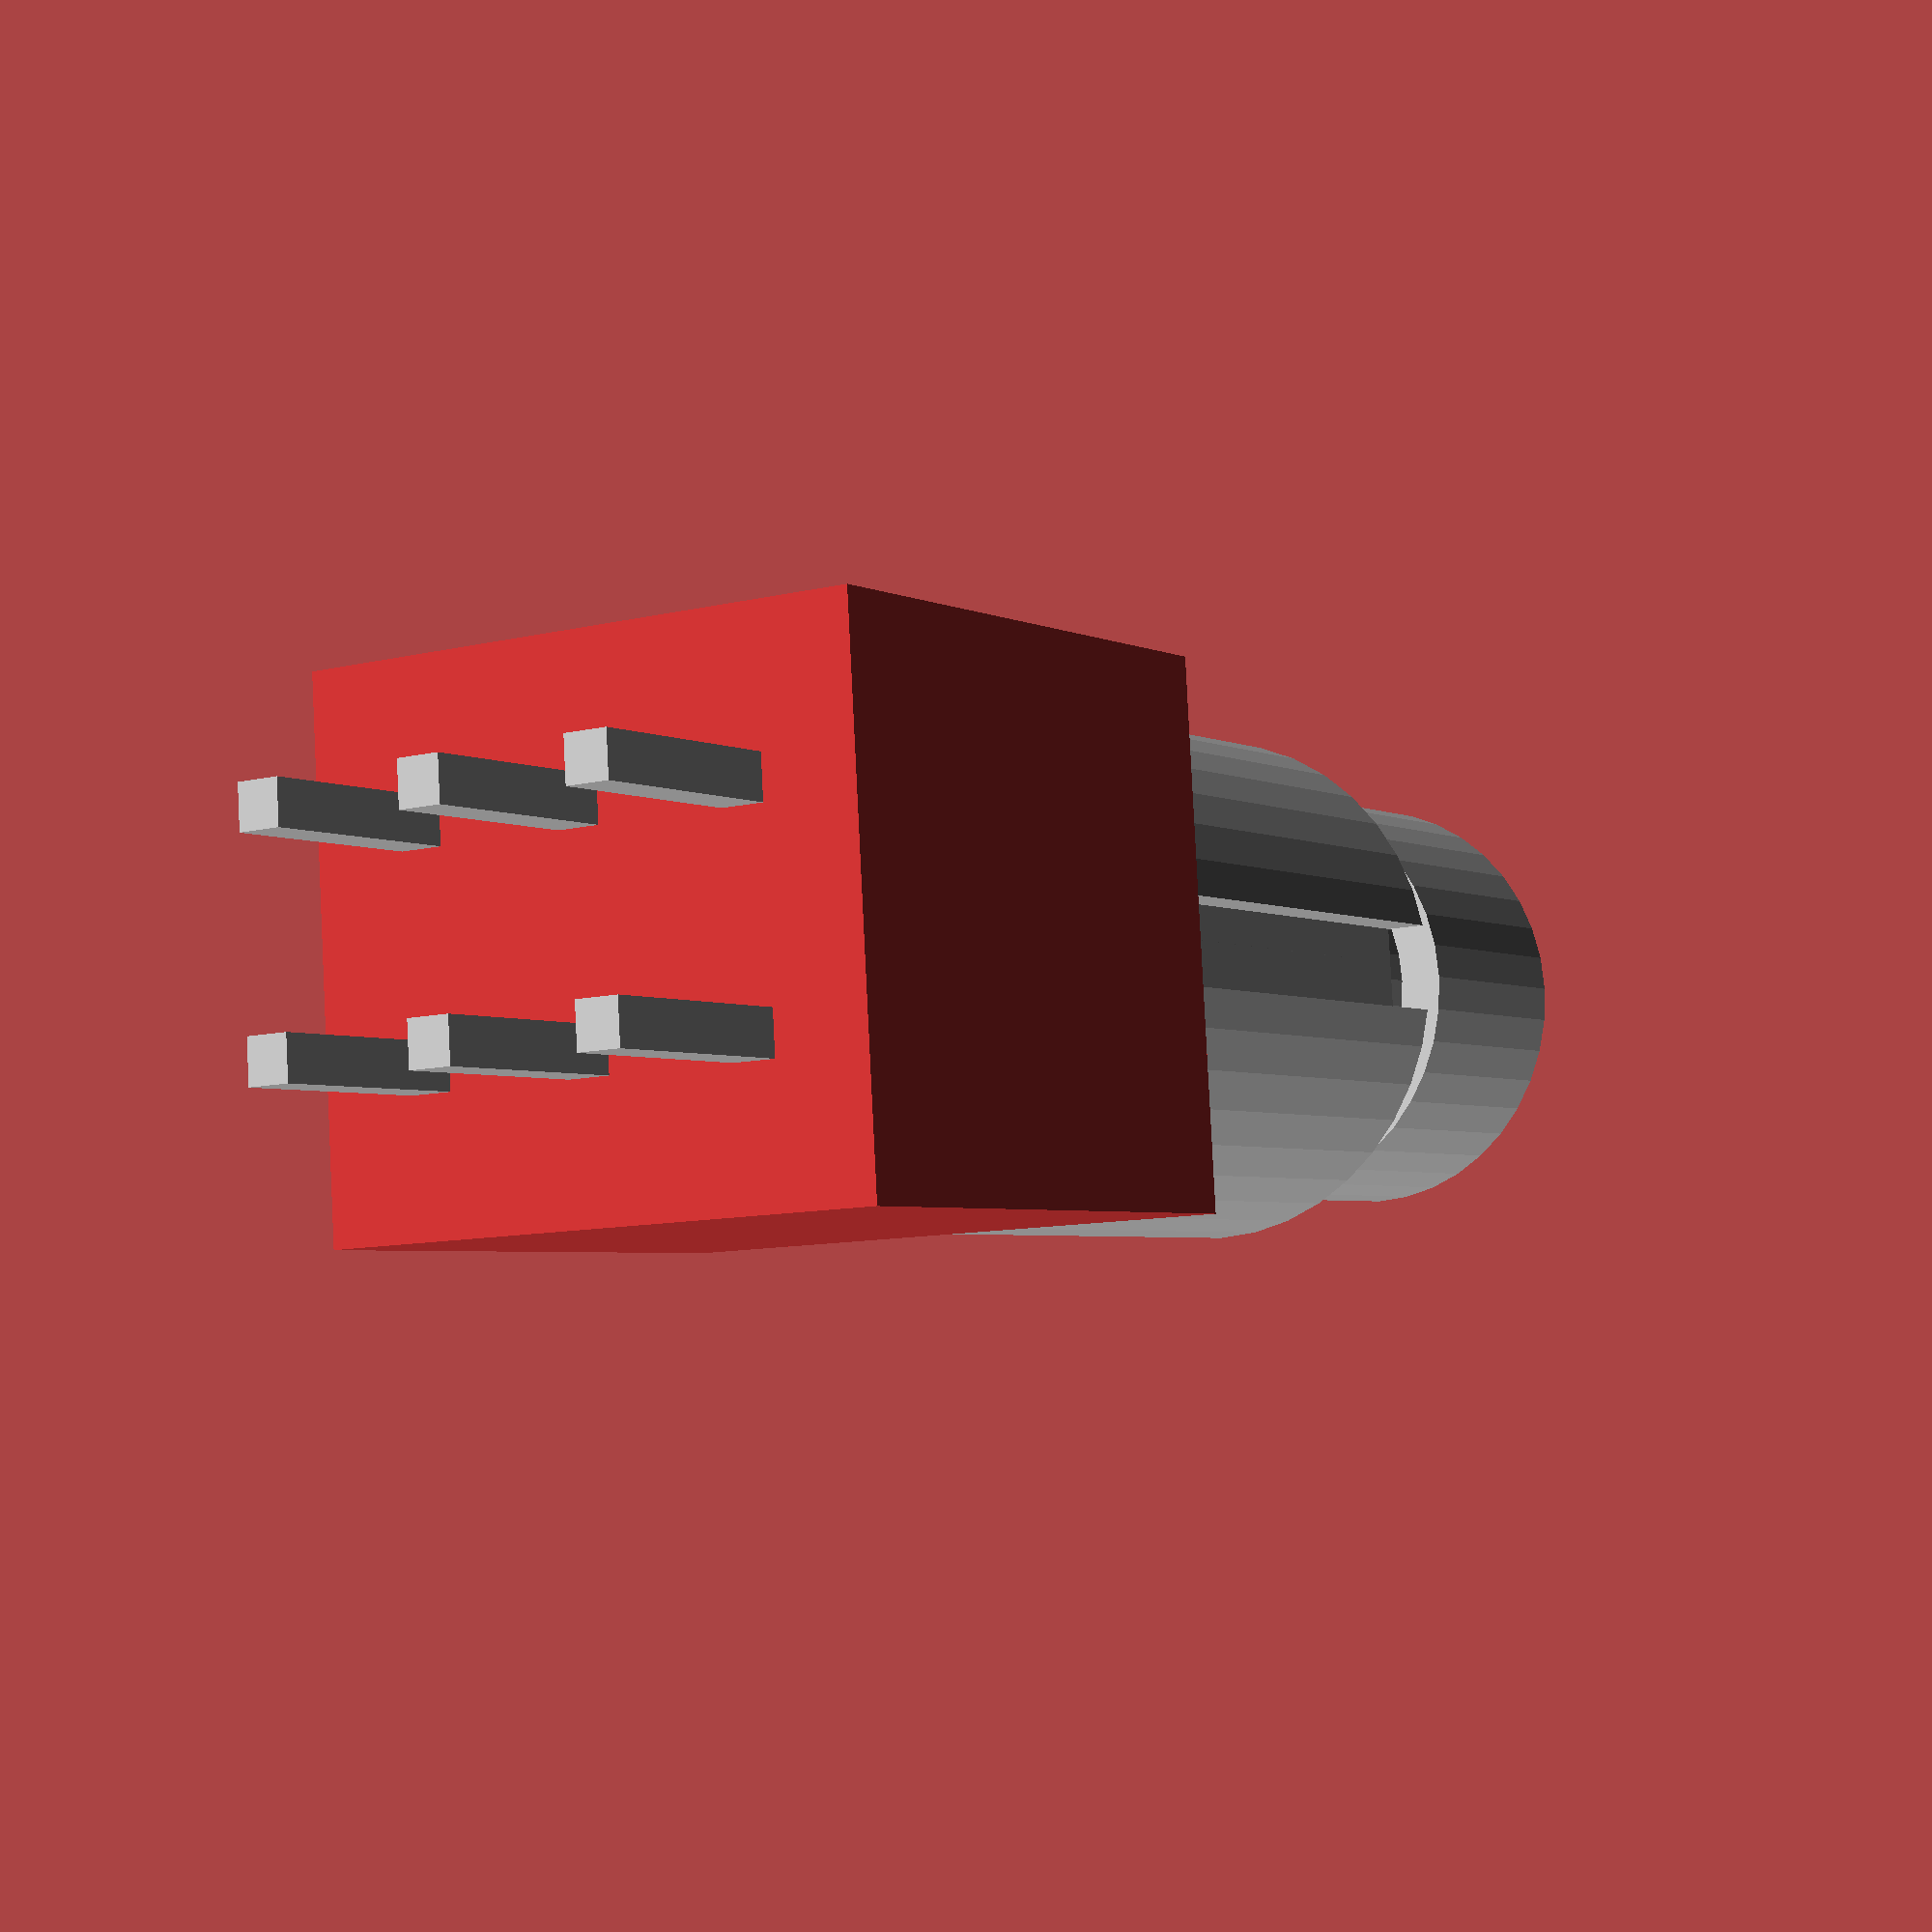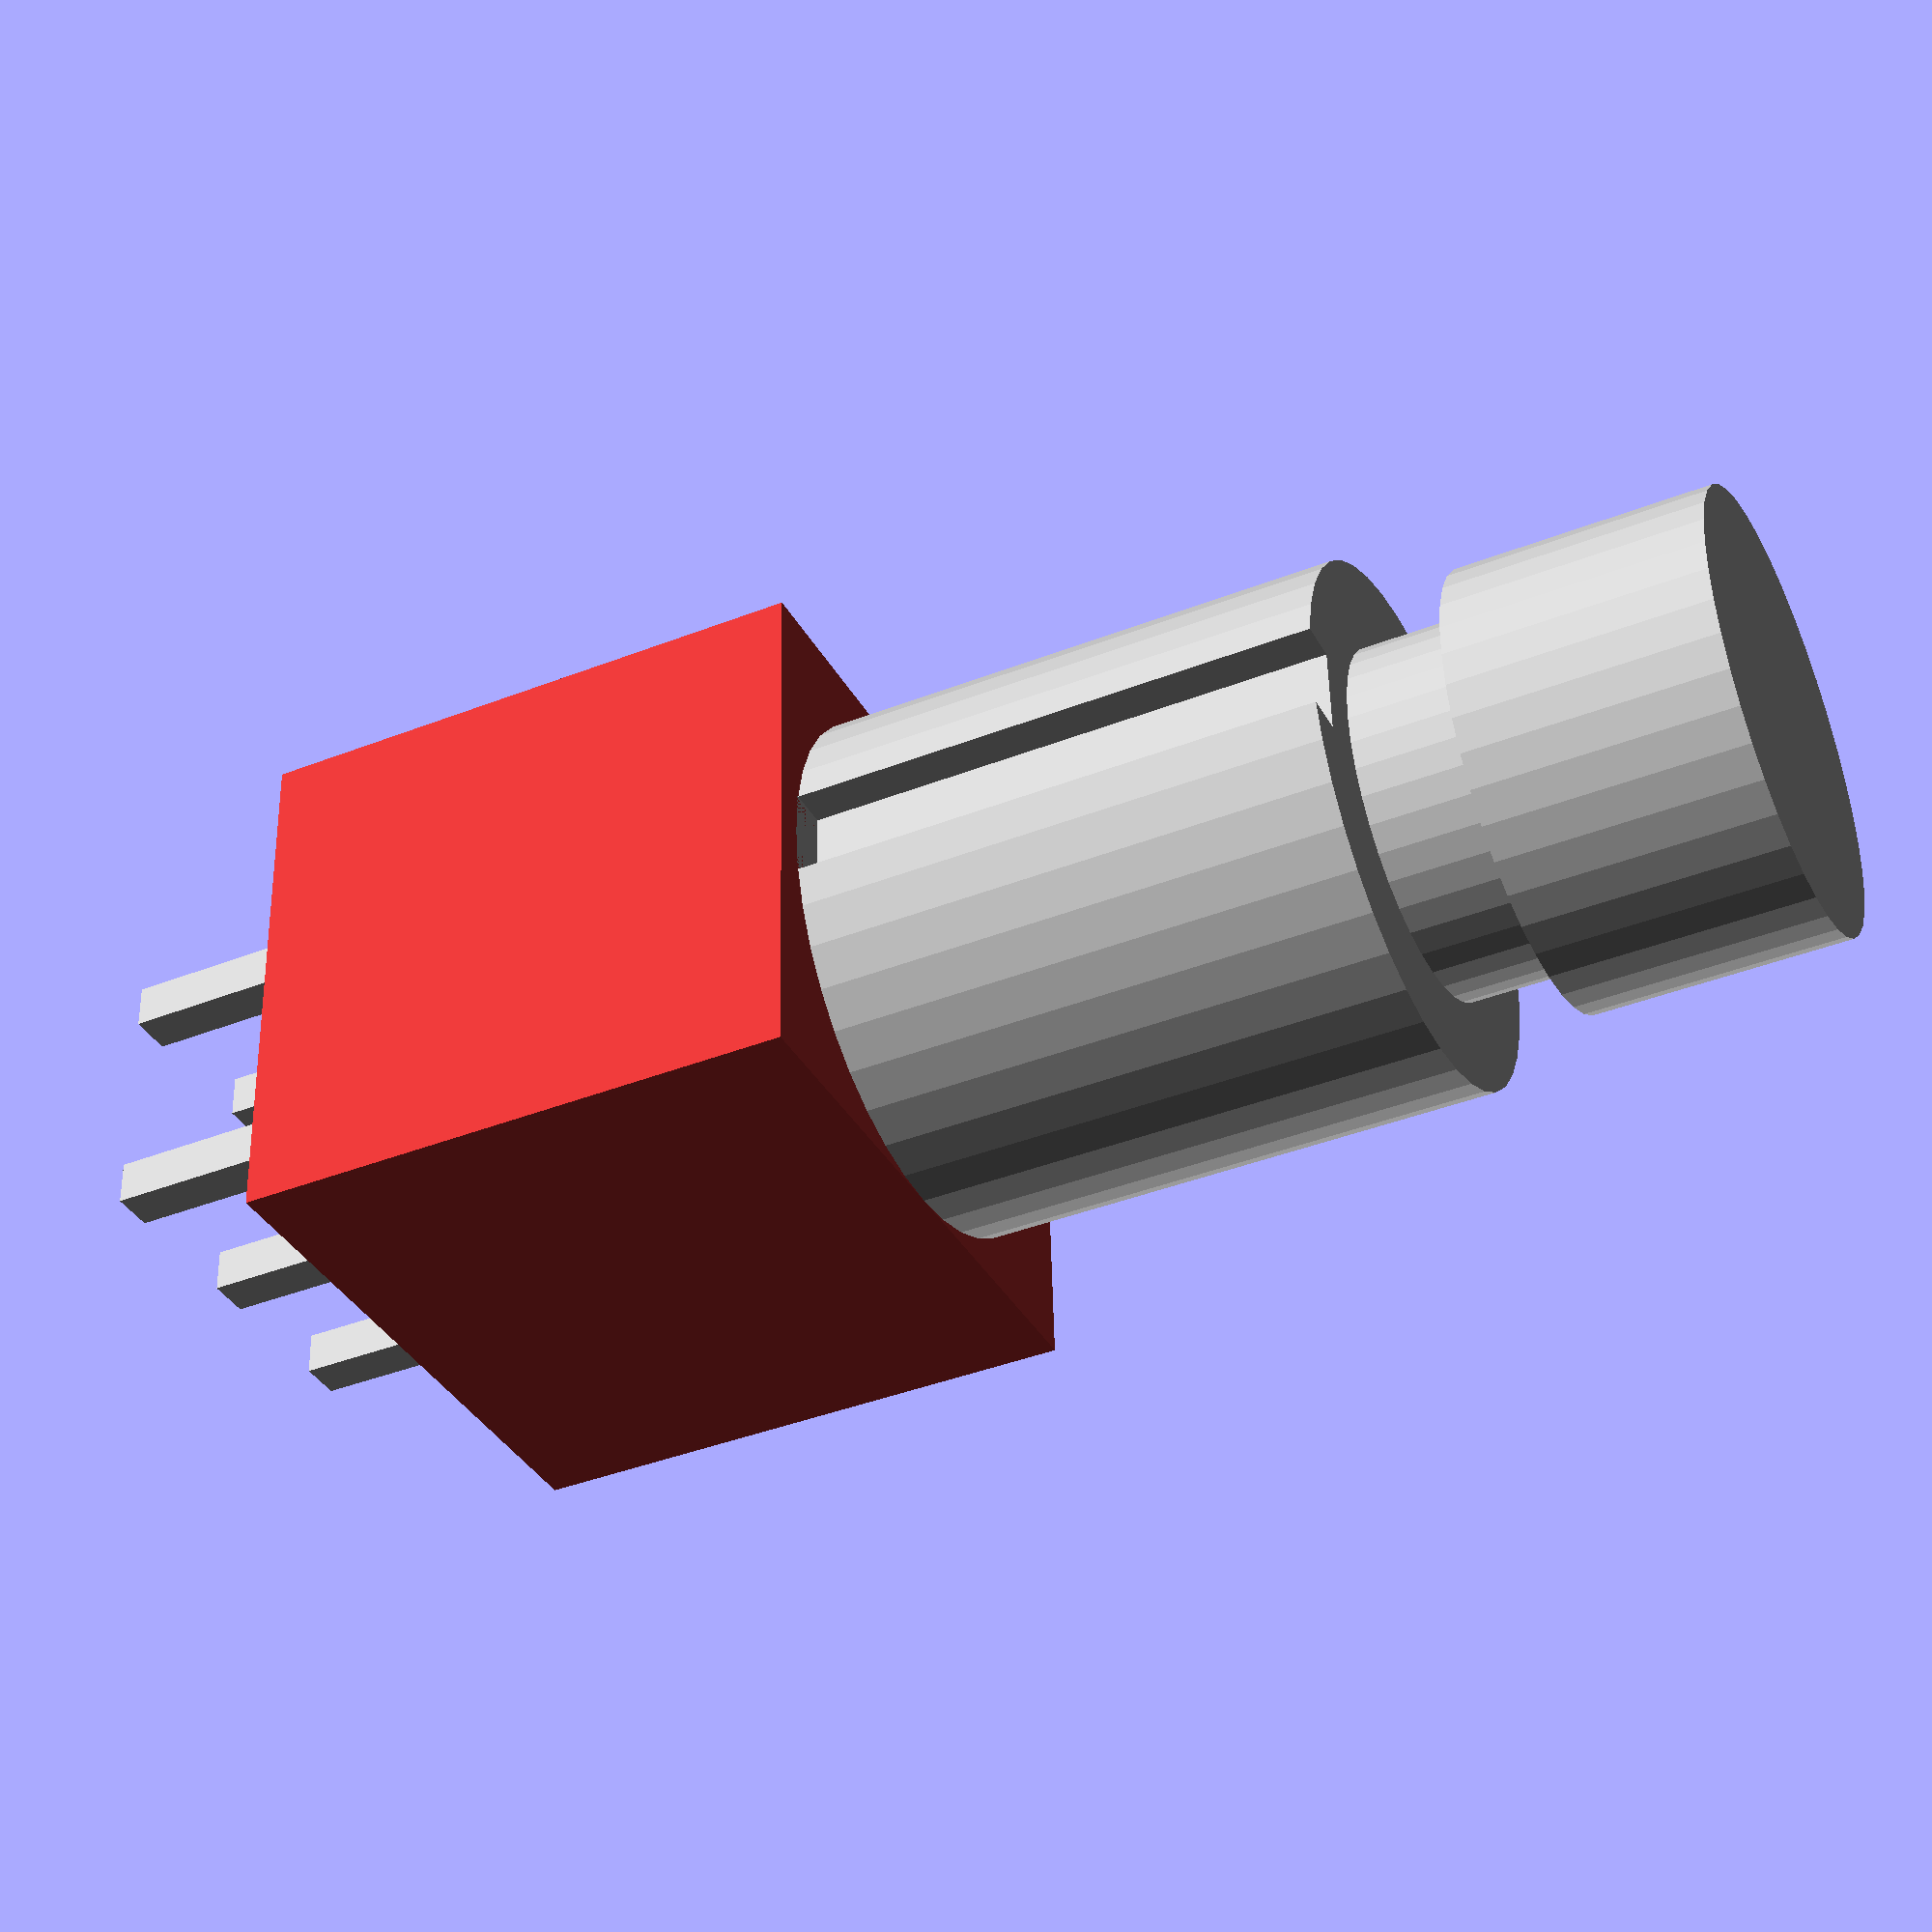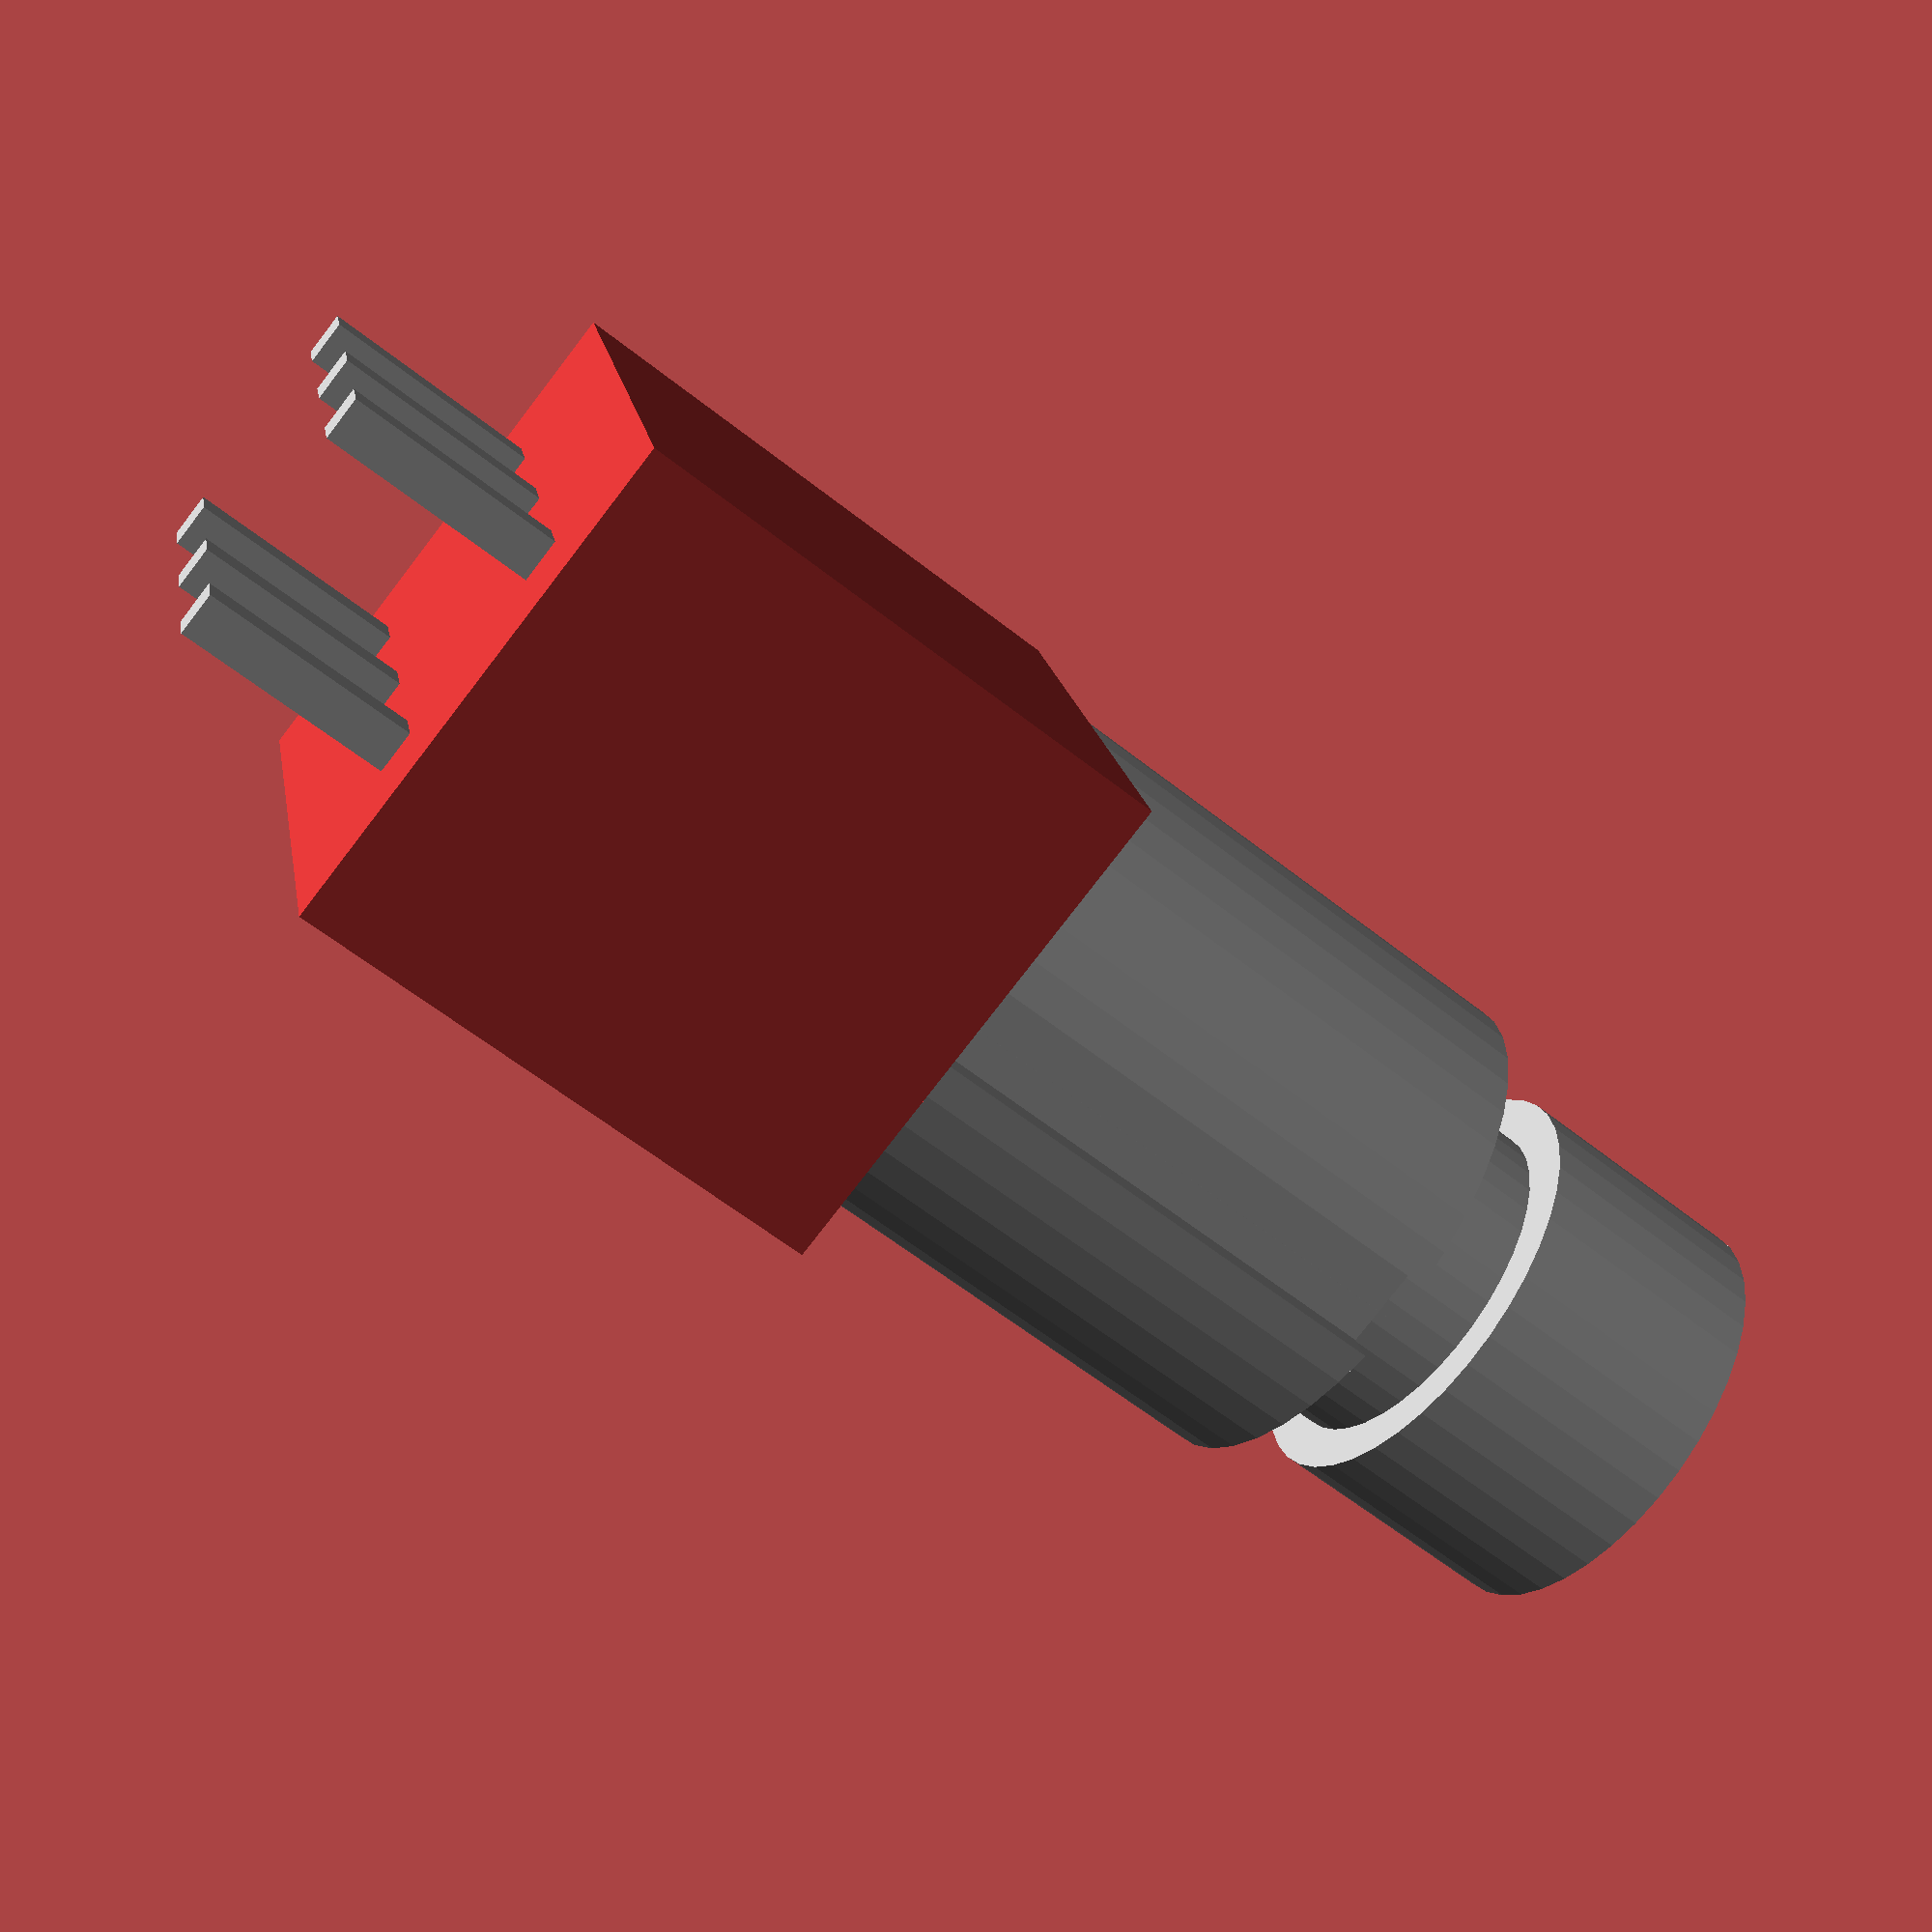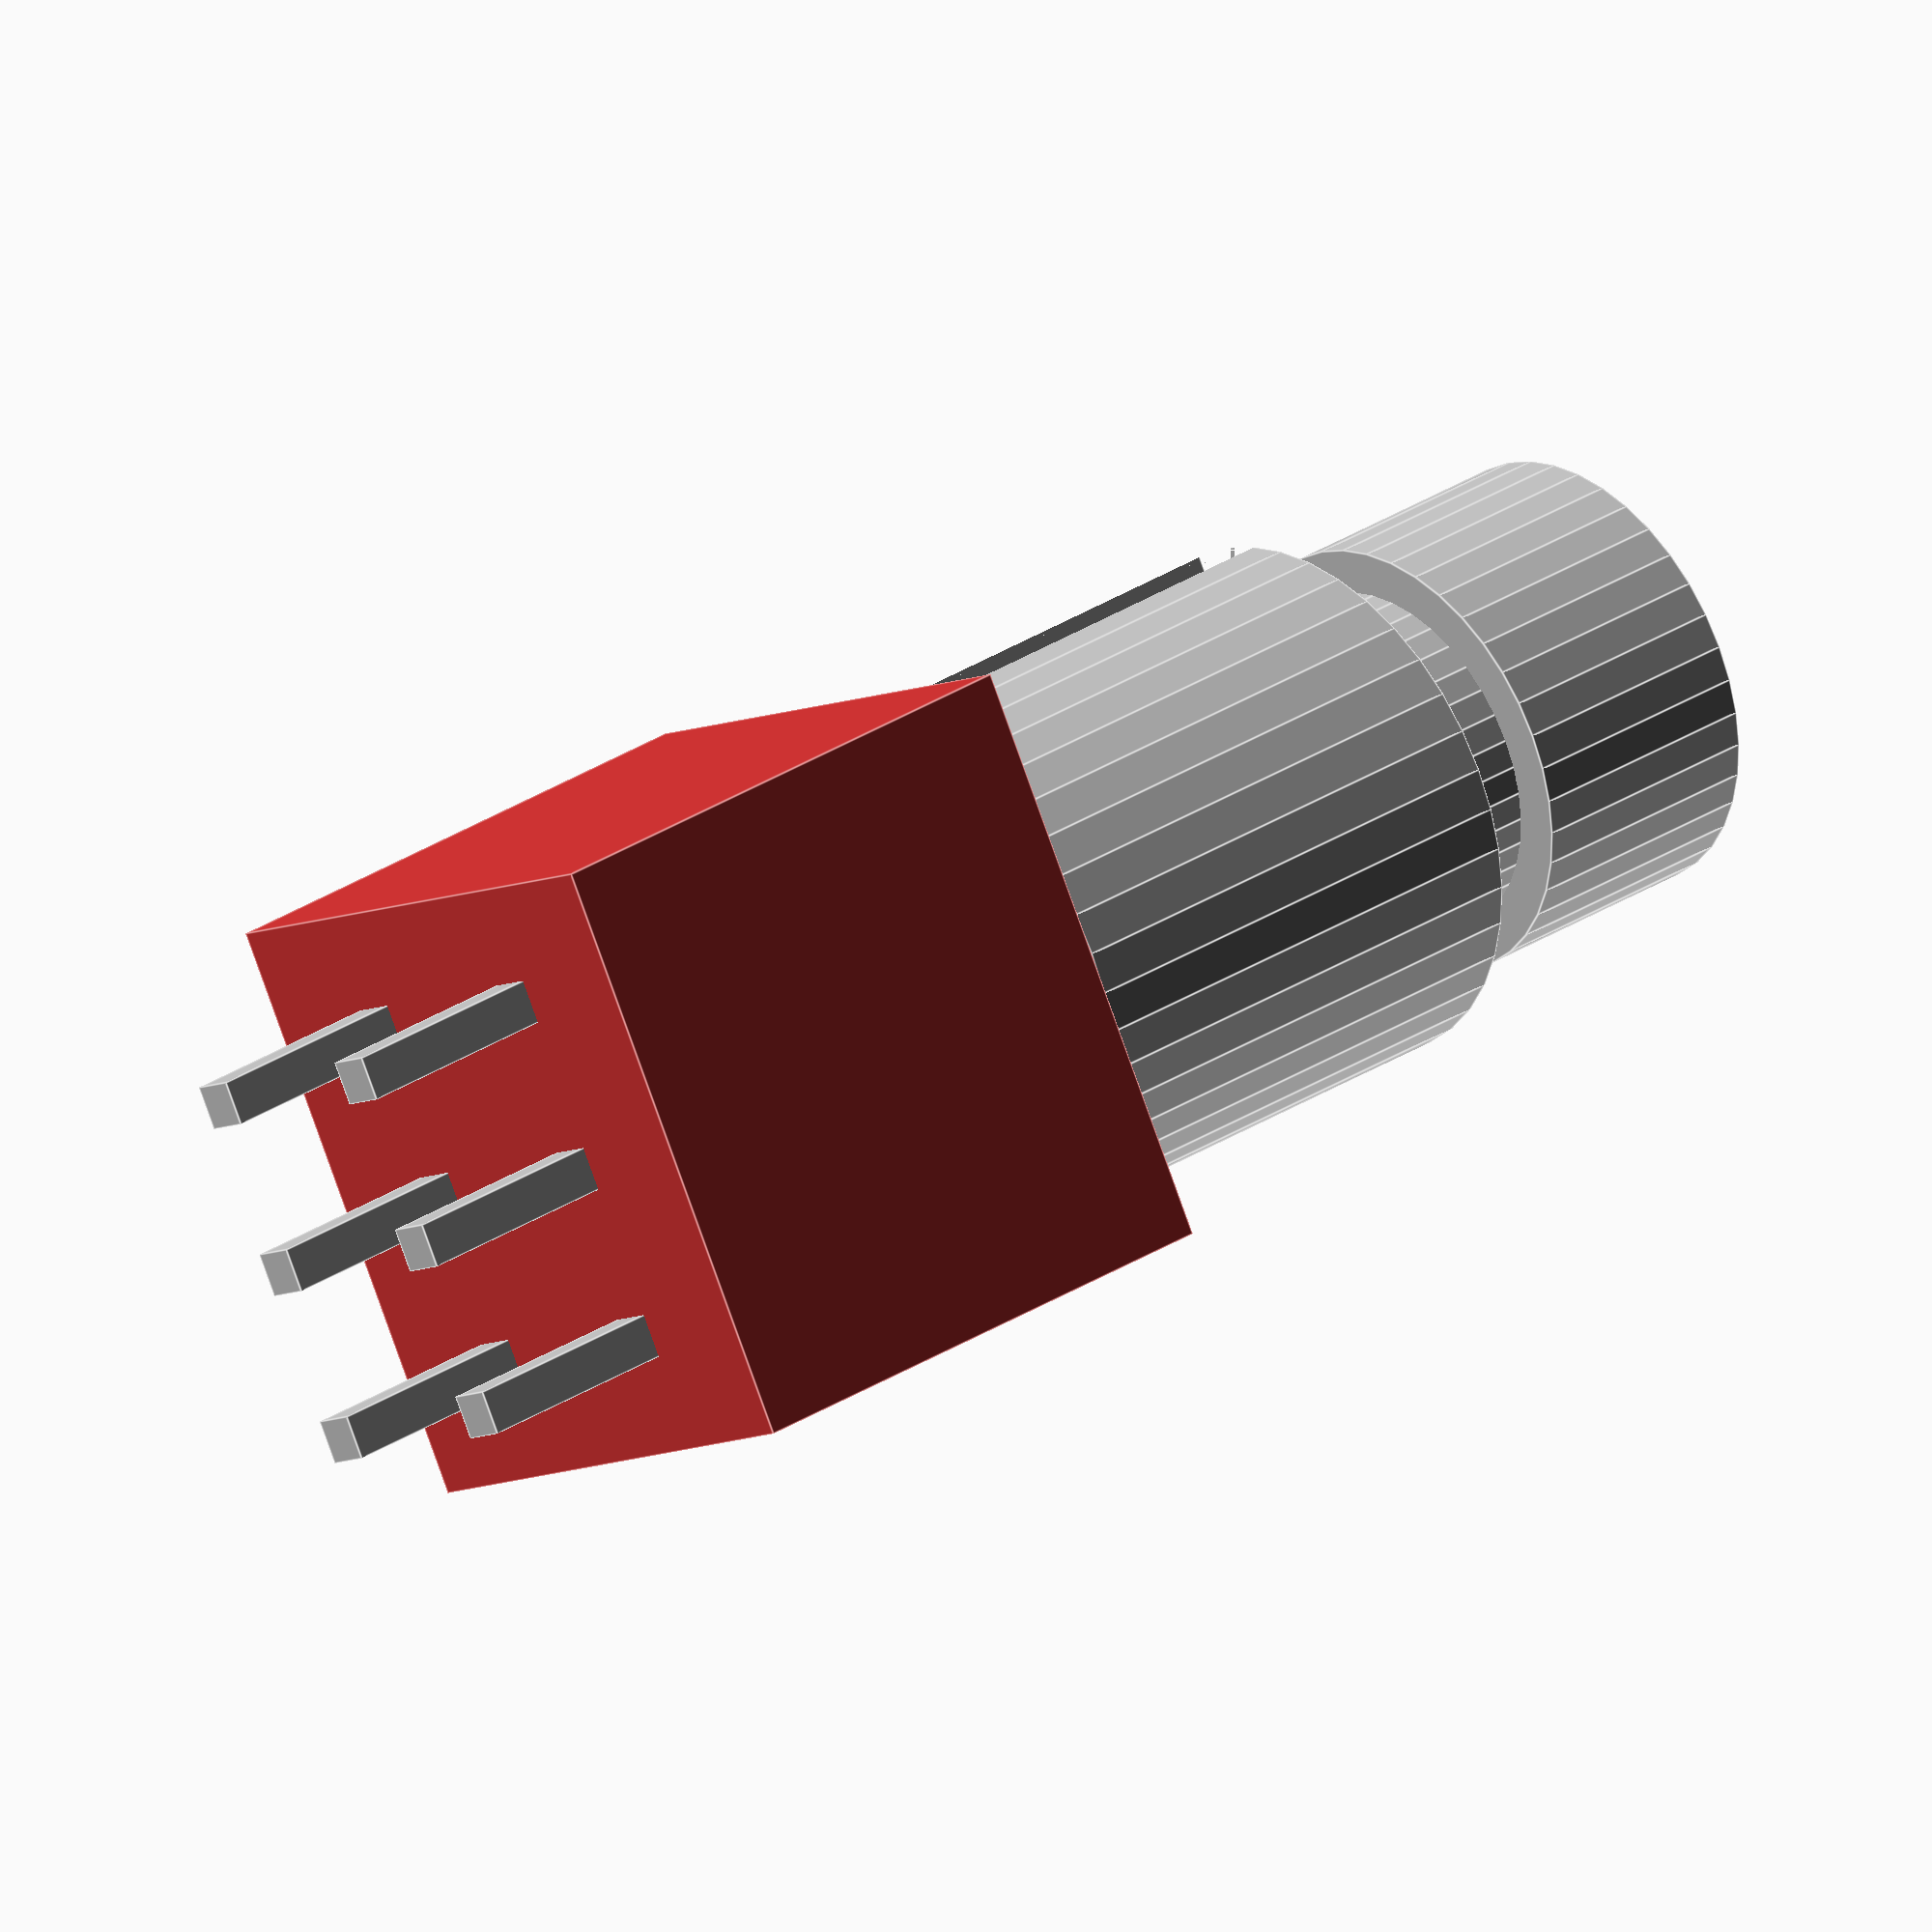
<openscad>
$fn=40;

red = [0.8,0.2,0.2];
black = [0.2,0.2,0.2];
silver = [0.75,0.75,0.75];
epsilon = 0.001;

// The model is centered
pins = [ [ -4, -2.5], [0, -2.5], [4, -2.5],
         [ -4,  2.5], [0,  2.5], [4,  2.5] ];

module base()
{
    color(red) translate([0,0,6.5])
	cube([13.4, 12, 13], center=true);
}

module body()
{
    difference() {
	translate([0,0,13])
	    cylinder(12, d=12);
	translate([-6,-1,13])
	    cube([1,2,12+epsilon]);
    }
}

module switch()
{
    translate([0,0,25])
	cylinder(3, d=8);
    translate([0,0,27.5])
	cylinder(5.8, d=10);
}

module fs5700()
{
    color(red) base();
    color(silver) body();
    color(silver) switch();

    // Pins
    color(silver) for (pos = pins)
	translate(pos) translate([0,0,-2]) cube([1,1,6], center=true);
}

fs5700();

</openscad>
<views>
elev=3.7 azim=3.4 roll=212.6 proj=p view=wireframe
elev=219.9 azim=177.3 roll=244.1 proj=p view=wireframe
elev=240.0 azim=104.9 roll=309.2 proj=p view=solid
elev=330.3 azim=119.1 roll=226.1 proj=o view=edges
</views>
